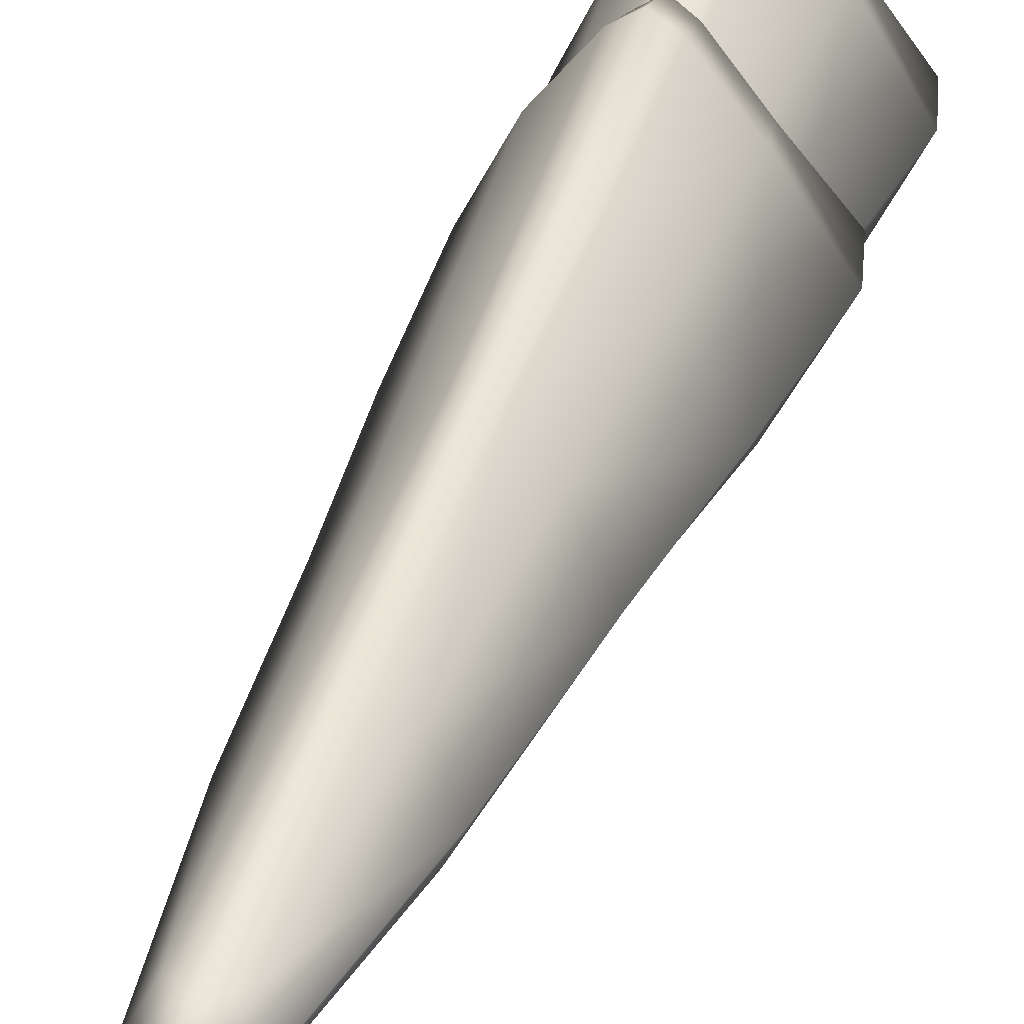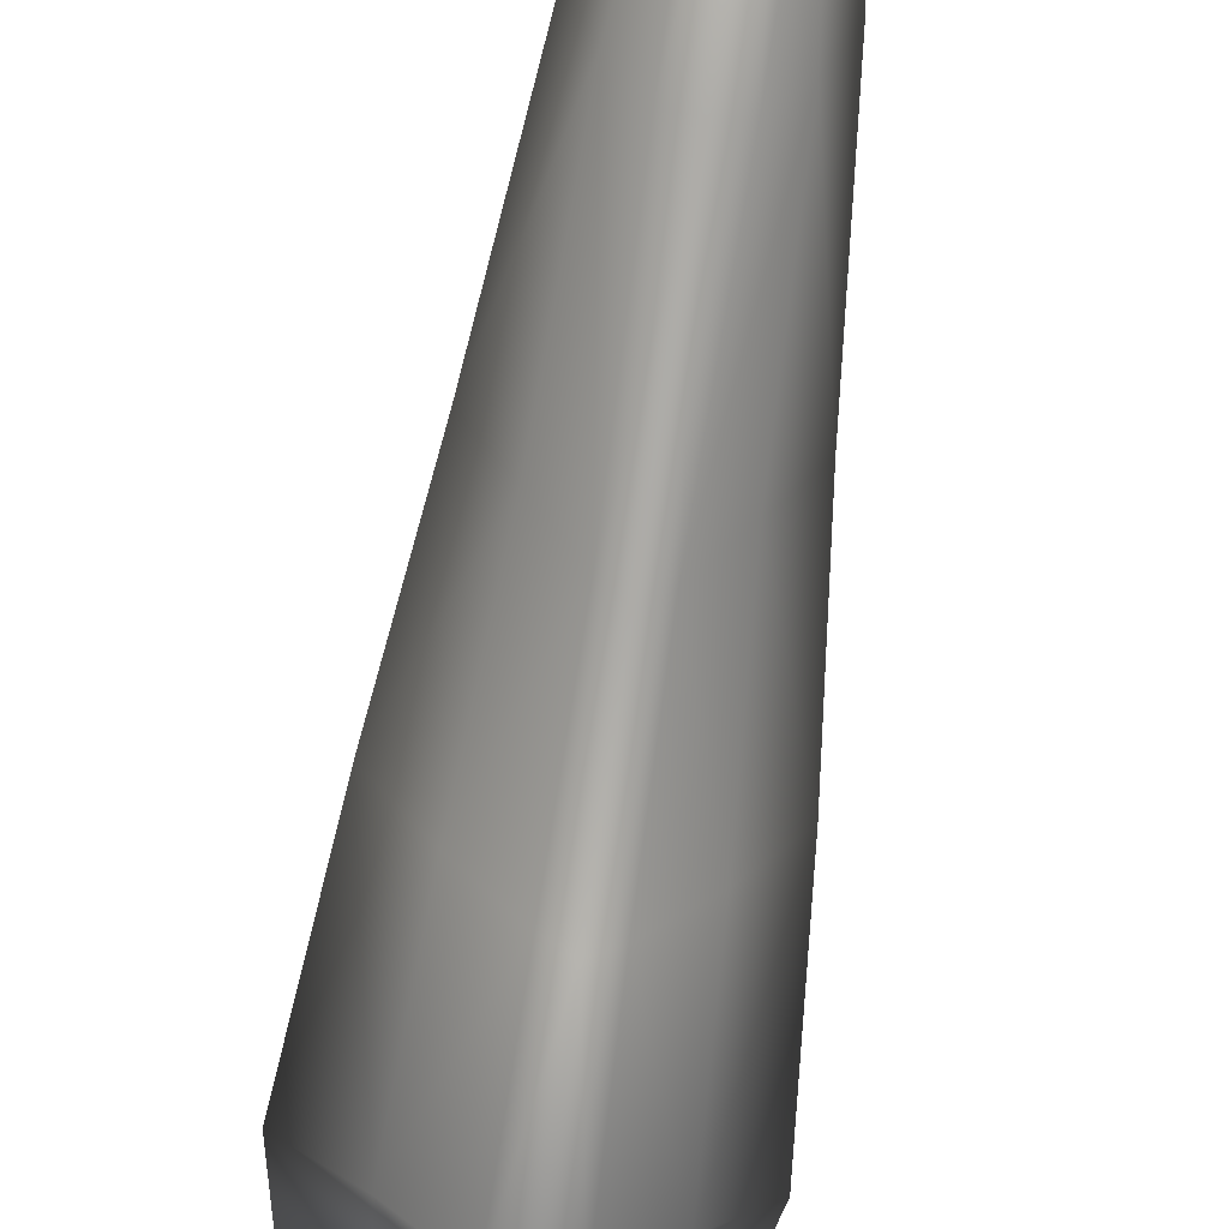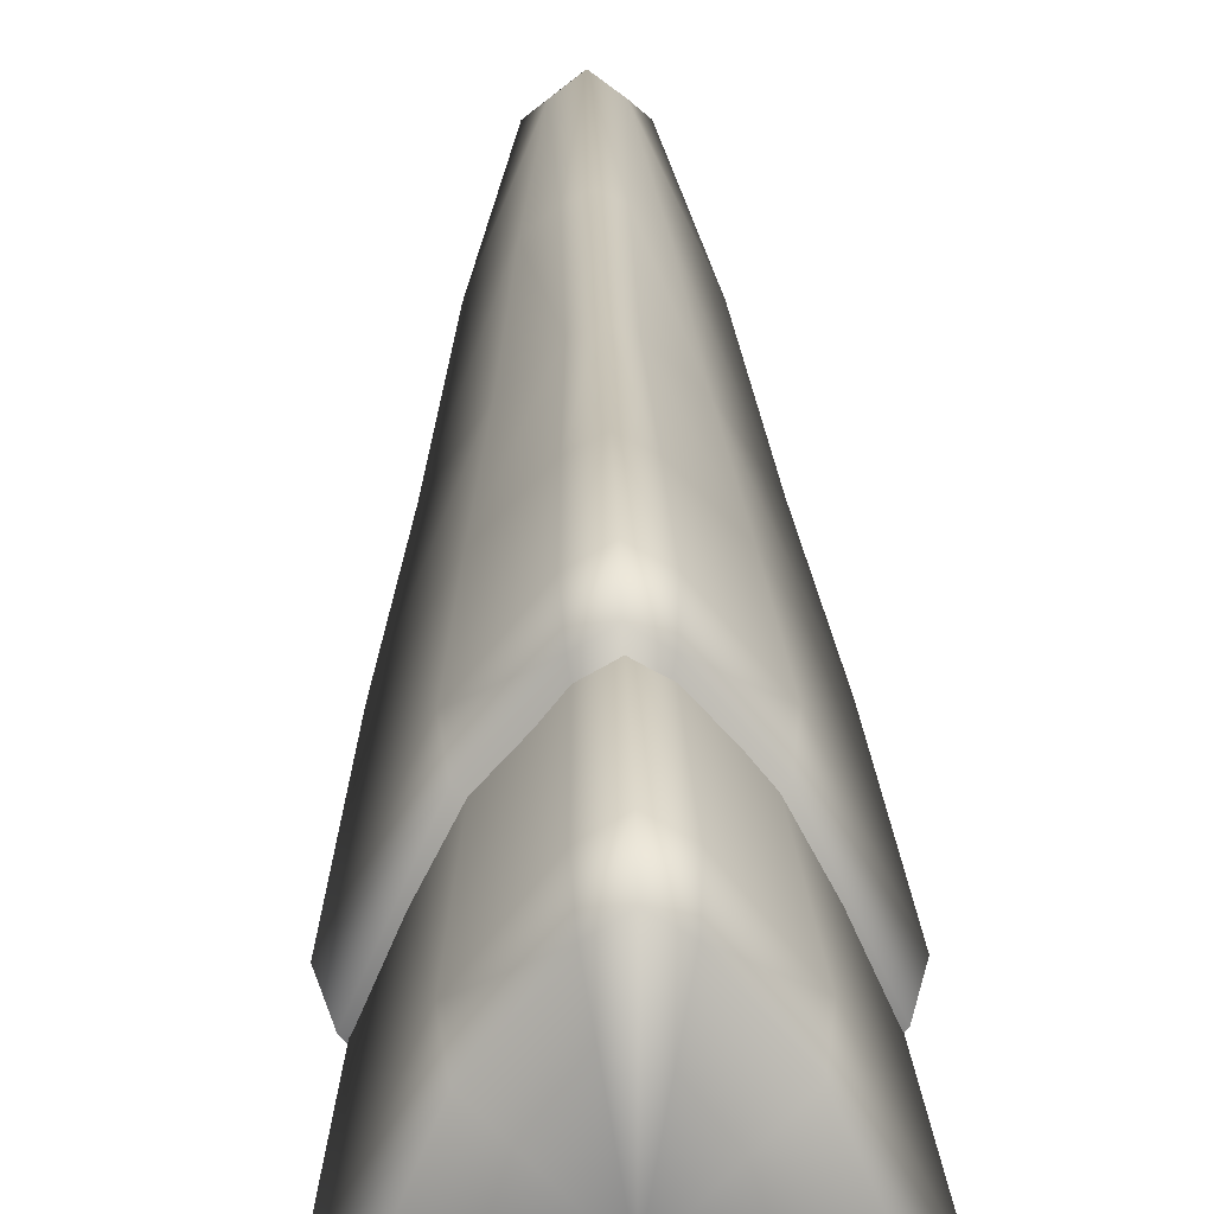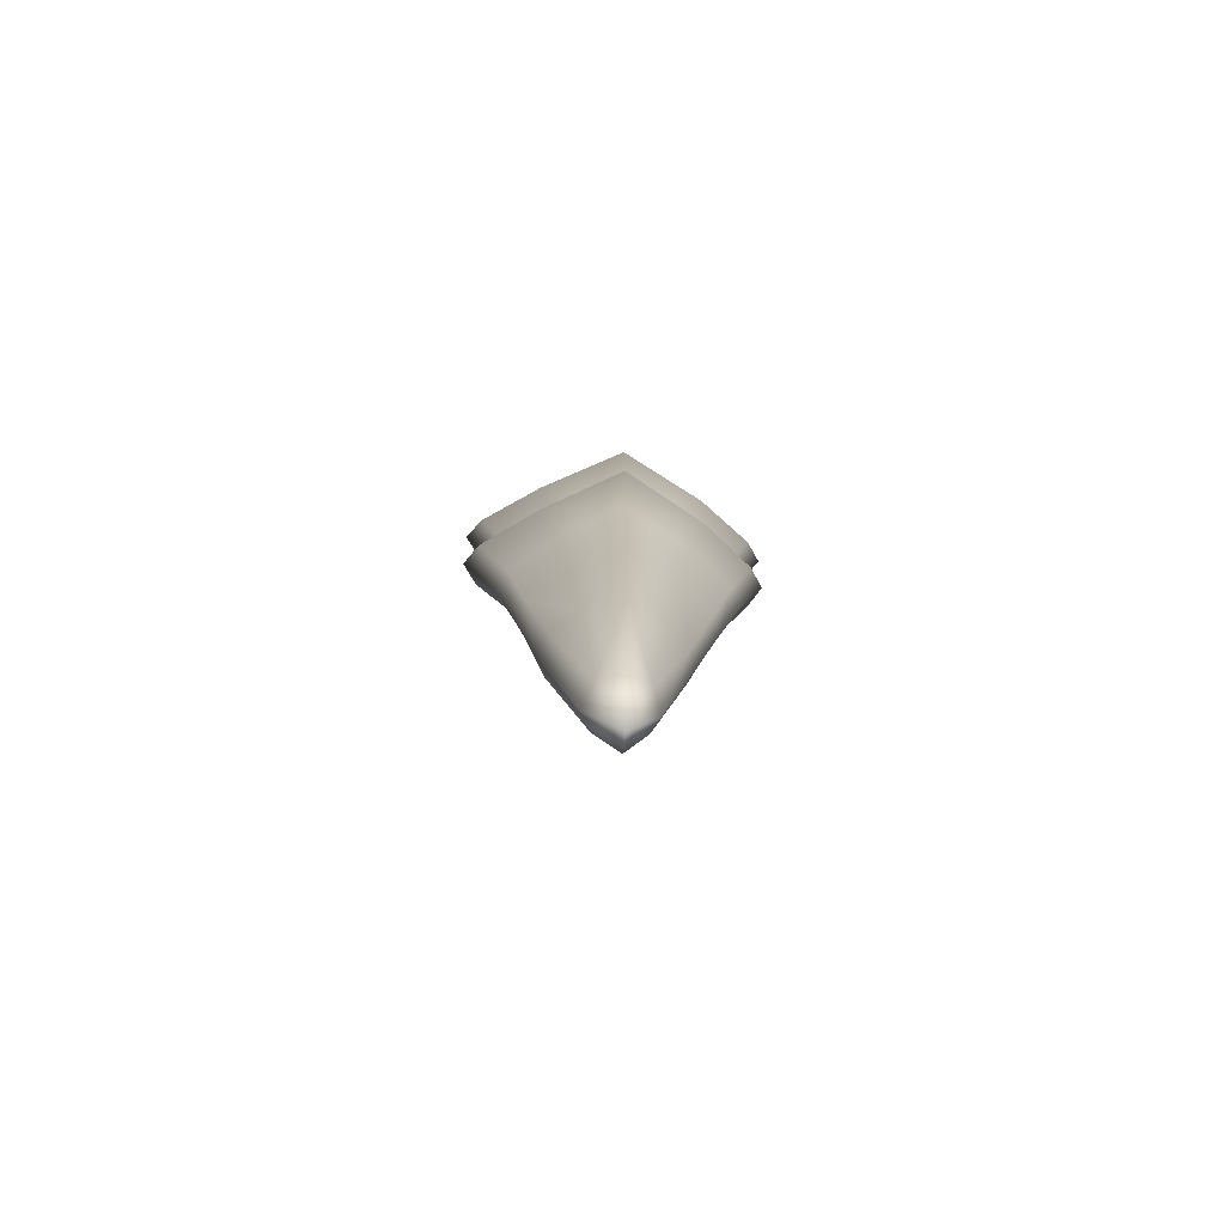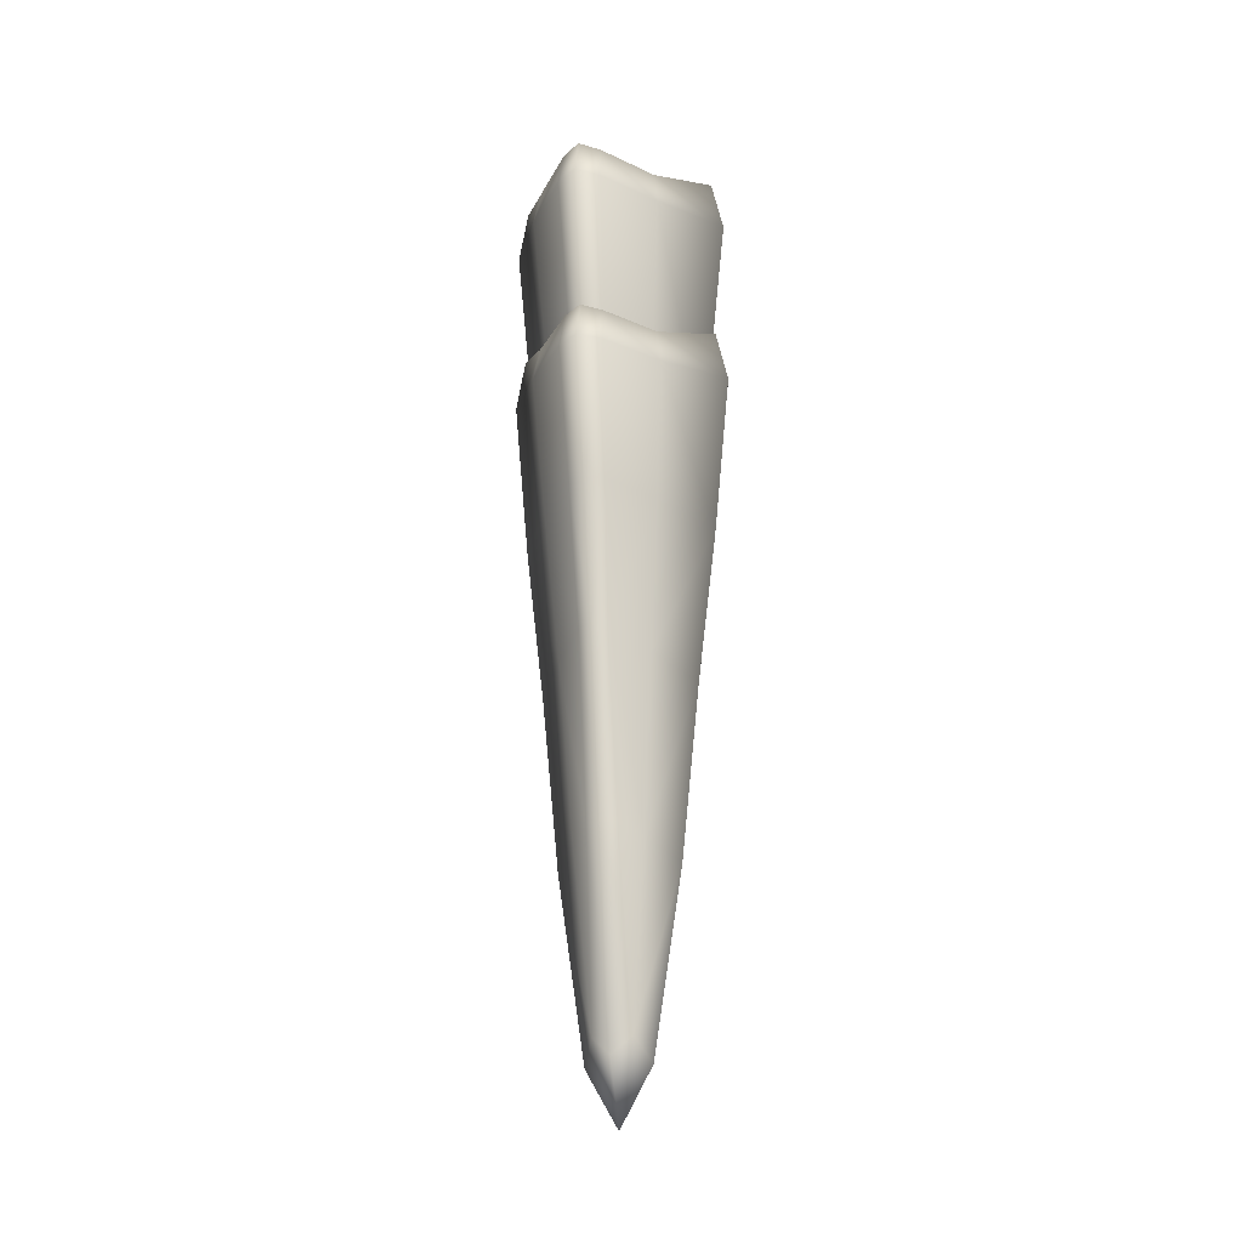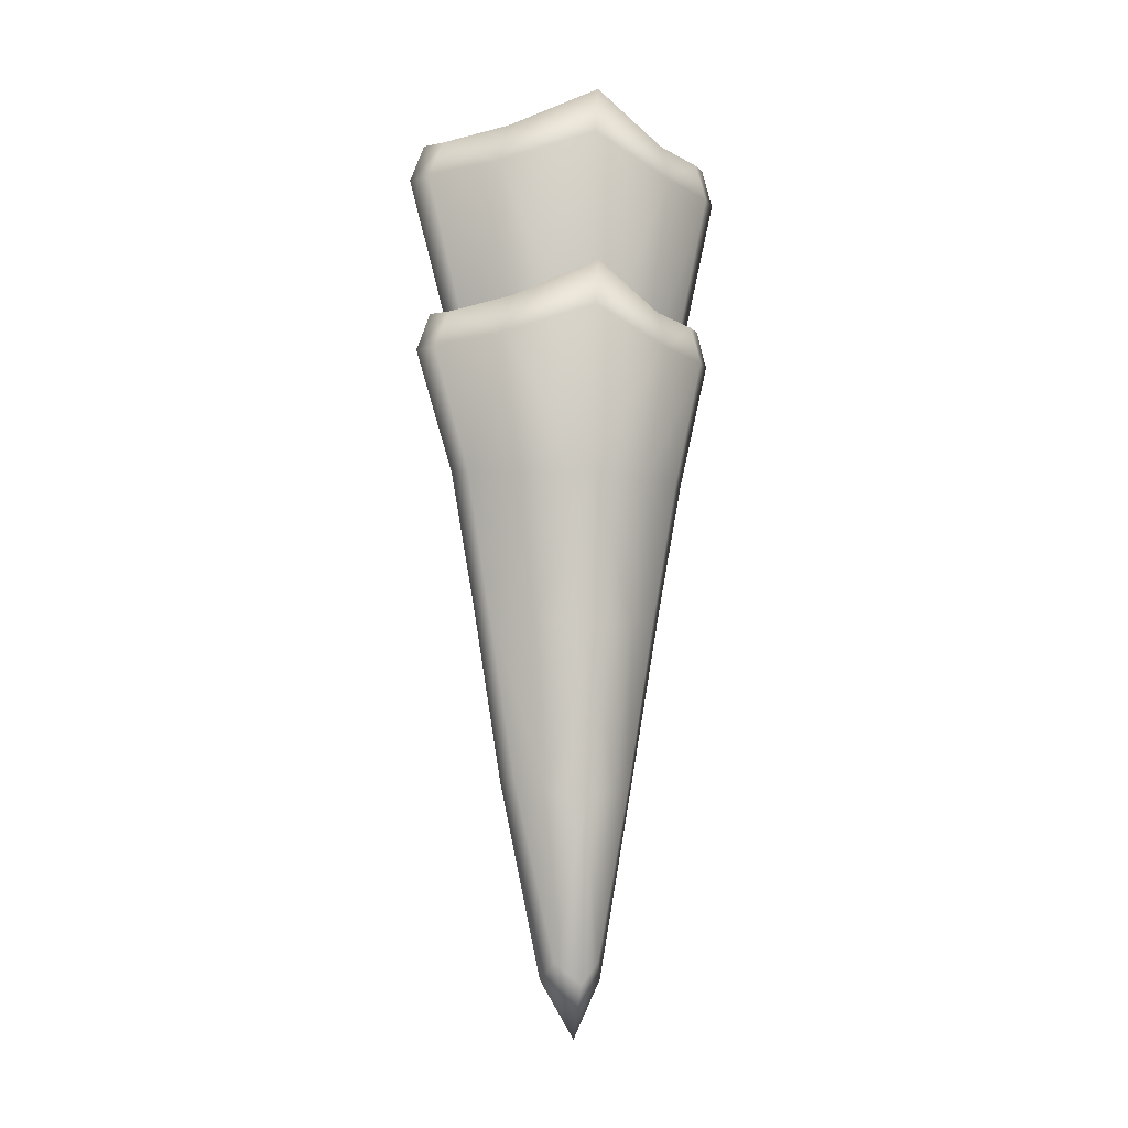
<metadata>
{"format":"obj","ext":"obj","renderer":"f3d","projection":"perspective","resolution":1024,"background":"white","views":[{"elev":32.5,"azim":-162.9,"up":"+Y"},{"elev":-66.7,"azim":171.6,"up":"+Y"},{"elev":30.8,"azim":-1.2,"up":"+Y"},{"elev":-79.7,"azim":85.2,"up":"+Z"},{"elev":-26.1,"azim":-164.7,"up":"+Z"},{"elev":-9.4,"azim":74.7,"up":"+Z"}]}
</metadata>
<code>
g
v  0.7747 5.619 -8.246
v  0 6.156 -8.191
v  0 0.678 -8.36
v  2.413 3.536 -8.182
v  4.067 0.3855 -6.577
v  2.394 -2.963 -7.943
v  4.504 0.1622 -8.653
v  2.413 3.536 -8.182
v  0.7803 -5.315 -8.35
v  0 -5.959 -8.294
v  2.62 -3.391 -9.692
v  2.615 3.793 -9.734
v  0.7747 5.619 -8.246
v  0 6.156 -8.191
v  0 6.567 -9.794
v  0.8601 6.01 -9.834
v  0 5.313 -15.24
v  3.846 0.2227 -15.62
v  2.249 3.102 -15.51
v  0.7651 4.832 -15.33
v  0 4.269 -20.86
v  0.6136 3.854 -21.03
v  0 2.979 -28.31
v  1.793 2.472 -21.56
v  0.6064 2.698 -28.22
v  0.001111 1.554 -36.38
v  1.348 1.862 -28.59
v  0.7603 1.258 -35.66
v  -0.003555 0.4123 -38.79
v  3.084 0.2663 -22.02
v  2.367 0.3078 -29.15
v  1.261 0.4069 -36.53
v  0.8509 -0.6398 -35.64
v  1.667 -1.186 -28.65
v  1.898 -1.721 -21.6
v  2.325 -2.456 -15.53
v  0.6665 -3.455 -20.98
v  0.7993 -2.334 -28.21
v  -0.0222 -1.026 -36.36
v  -0.005186 -2.742 -28.3
v  0.7503 -4.388 -15.29
v  0 -3.96 -20.77
v  0.8601 -5.915 -9.94
v  0 -4.946 -15.19
v  0 -6.533 -9.931
v  -0.7503 -4.388 -15.29
v  -0.7803 -5.315 -8.35
v  -0.8601 -5.915 -9.94
v  0 0.678 -8.36
v  -0.7747 5.619 -8.246
v  0 6.156 -8.191
v  -2.413 3.536 -8.182
v  -4.068 0.3855 -6.577
v  -2.394 -2.963 -7.943
v  -2.62 -3.391 -9.692
v  -4.504 0.1622 -8.653
v  -2.413 3.536 -8.182
v  -2.325 -2.456 -15.53
v  -2.615 3.793 -9.734
v  -0.7747 5.619 -8.246
v  -3.846 0.2227 -15.62
v  0 6.156 -8.191
v  0 6.567 -9.794
v  -0.8601 6.01 -9.834
v  0 5.313 -15.24
v  -0.7651 4.832 -15.33
v  0 4.269 -20.86
v  -2.249 3.102 -15.51
v  -0.6136 3.854 -21.03
v  0 2.979 -28.31
v  -1.793 2.472 -21.56
v  -0.6072 2.698 -28.22
v  0.001111 1.554 -36.38
v  -1.348 1.864 -28.59
v  -0.7549 1.264 -35.66
v  -3.085 0.2663 -22.02
v  -2.368 0.3123 -29.15
v  -1.262 0.4259 -36.53
v  -0.8629 -0.6257 -35.64
v  -1.672 -1.179 -28.65
v  -1.899 -1.72 -21.6
v  -0.8036 -2.329 -28.21
v  -0.6671 -3.454 -20.98
v  0.8158 5.924 -0.7208
v  0.04101 6.491 -0.6661
v  0.04111 0.703 -0.8352
v  2.454 3.723 -0.6565
v  4.109 0.3939 0.9478
v  2.436 -3.144 -0.4175
v  4.545 0.158 -1.128
v  2.454 3.723 -0.6565
v  0.8214 -5.63 -0.8245
v  0.04102 -6.31 -0.7687
v  2.661 -3.596 -2.167
v  2.656 3.995 -2.209
v  0.8158 5.924 -0.7208
v  0.04101 6.491 -0.6661
v  0.04101 6.925 -2.269
v  0.9014 6.337 -2.309
v  0.04101 5.049 -10.75
v  3.506 0.2451 -11.52
v  2.062 2.931 -11.23
v  0.7307 4.576 -10.88
v  0.03931 0.2538 -21.82
v  2.153 -2.22 -11.27
v  0.7494 -4.157 -10.83
v  0.9012 -6.264 -2.415
v  0.04108 -4.719 -10.68
v  0.04117 -6.916 -2.406
v  -0.819 -6.264 -2.415
v  -0.7393 -5.63 -0.8247
v  0.04111 0.703 -0.8352
v  -0.6674 -4.157 -10.83
v  -2.579 -3.596 -2.167
v  -0.7337 5.924 -0.7208
v  0.04101 6.491 -0.6661
v  -2.372 3.723 -0.6565
v  -4.026 0.3939 0.9479
v  -2.353 -3.144 -0.4175
v  -4.463 0.158 -1.128
v  -2.372 3.723 -0.6565
v  -2.071 -2.22 -11.27
v  -3.424 0.2451 -11.52
v  -2.574 3.995 -2.209
v  -0.7337 5.924 -0.7208
v  -1.98 2.932 -11.23
v  -0.6483 4.576 -10.88
v  0.04101 5.049 -10.75
v  -0.8191 6.337 -2.309
v  0.04101 6.925 -2.269
v  0.04101 6.491 -0.6661
g Mesh_0_0
f 1 2 3
f 1 3 4
f 5 4 3
f 5 3 6
f 7 5 6
f 8 5 7
f 6 3 9
f 3 10 9
f 6 11 7
f 11 6 9
f 7 12 8
f 13 8 12
f 14 13 15
f 13 16 15
f 12 16 13
f 15 16 17
f 12 7 18
f 18 7 11
f 12 19 16
f 18 19 12
f 16 20 17
f 19 20 16
f 17 20 21
f 20 22 21
f 22 20 19
f 21 22 23
f 19 24 22
f 24 19 18
f 22 25 23
f 25 22 24
f 23 25 26
f 24 27 25
f 26 25 28
f 25 27 28
f 26 28 29
f 27 24 30
f 18 30 24
f 27 31 28
f 30 31 27
f 28 31 32
f 29 28 32
f 32 31 33
f 33 29 32
f 31 30 34
f 31 34 33
f 30 18 35
f 30 35 34
f 18 36 35
f 11 36 18
f 35 37 34
f 37 35 36
f 34 38 33
f 37 38 34
f 33 38 39
f 39 29 33
f 38 37 40
f 38 40 39
f 37 36 41
f 41 36 11
f 37 42 40
f 42 37 41
f 11 43 41
f 9 43 11
f 41 43 44
f 41 44 42
f 43 9 45
f 43 45 44
f 9 10 45
f 44 46 42
f 45 10 47
f 44 45 48
f 47 48 45
f 44 48 46
f 49 47 10
f 50 49 51
f 49 50 52
f 53 49 52
f 54 47 49
f 53 54 49
f 47 55 48
f 47 54 55
f 48 55 46
f 54 53 56
f 56 55 54
f 56 53 57
f 55 58 46
f 57 59 56
f 59 57 60
f 56 61 55
f 61 58 55
f 61 56 59
f 60 62 63
f 63 64 60
f 60 64 59
f 64 63 65
f 65 66 64
f 59 64 66
f 66 65 67
f 66 68 59
f 59 68 61
f 66 67 69
f 68 66 69
f 69 67 70
f 61 68 71
f 69 71 68
f 72 69 70
f 72 70 73
f 69 74 71
f 69 72 74
f 73 75 72
f 74 72 75
f 75 73 29
f 76 71 74
f 71 76 61
f 74 75 77
f 74 77 76
f 75 29 78
f 75 78 77
f 29 79 78
f 77 78 79
f 29 39 79
f 76 77 80
f 79 80 77
f 76 81 61
f 80 81 76
f 61 81 58
f 82 79 39
f 82 80 79
f 82 39 40
f 83 81 80
f 80 82 83
f 81 83 58
f 83 82 40
f 58 83 46
f 40 42 83
f 46 83 42
f 84 85 86
f 84 86 87
f 88 87 86
f 88 86 89
f 90 88 89
f 91 88 90
f 89 86 92
f 86 93 92
f 89 94 90
f 94 89 92
f 90 95 91
f 96 91 95
f 97 96 98
f 96 99 98
f 95 99 96
f 98 99 100
f 95 90 101
f 101 90 94
f 95 102 99
f 101 102 95
f 99 103 100
f 102 103 99
f 100 103 104
f 103 102 104
f 102 101 104
f 94 105 101
f 101 105 104
f 105 94 106
f 105 106 104
f 94 107 106
f 92 107 94
f 106 107 108
f 106 108 104
f 107 92 109
f 107 109 108
f 92 93 109
f 108 109 110
f 109 93 111
f 111 110 109
f 111 93 112
f 110 113 108
f 108 113 104
f 110 111 114
f 113 110 114
f 115 112 116
f 112 115 117
f 118 112 117
f 119 111 112
f 118 119 112
f 111 119 114
f 119 118 120
f 120 114 119
f 120 118 121
f 114 122 113
f 104 113 122
f 122 114 123
f 114 120 123
f 122 123 104
f 120 121 124
f 123 120 124
f 124 121 125
f 123 126 104
f 124 126 123
f 104 126 127
f 127 126 124
f 104 127 128
f 124 129 127
f 128 127 129
f 129 124 125
f 129 130 128
f 130 129 125
f 125 131 130
g

</code>
